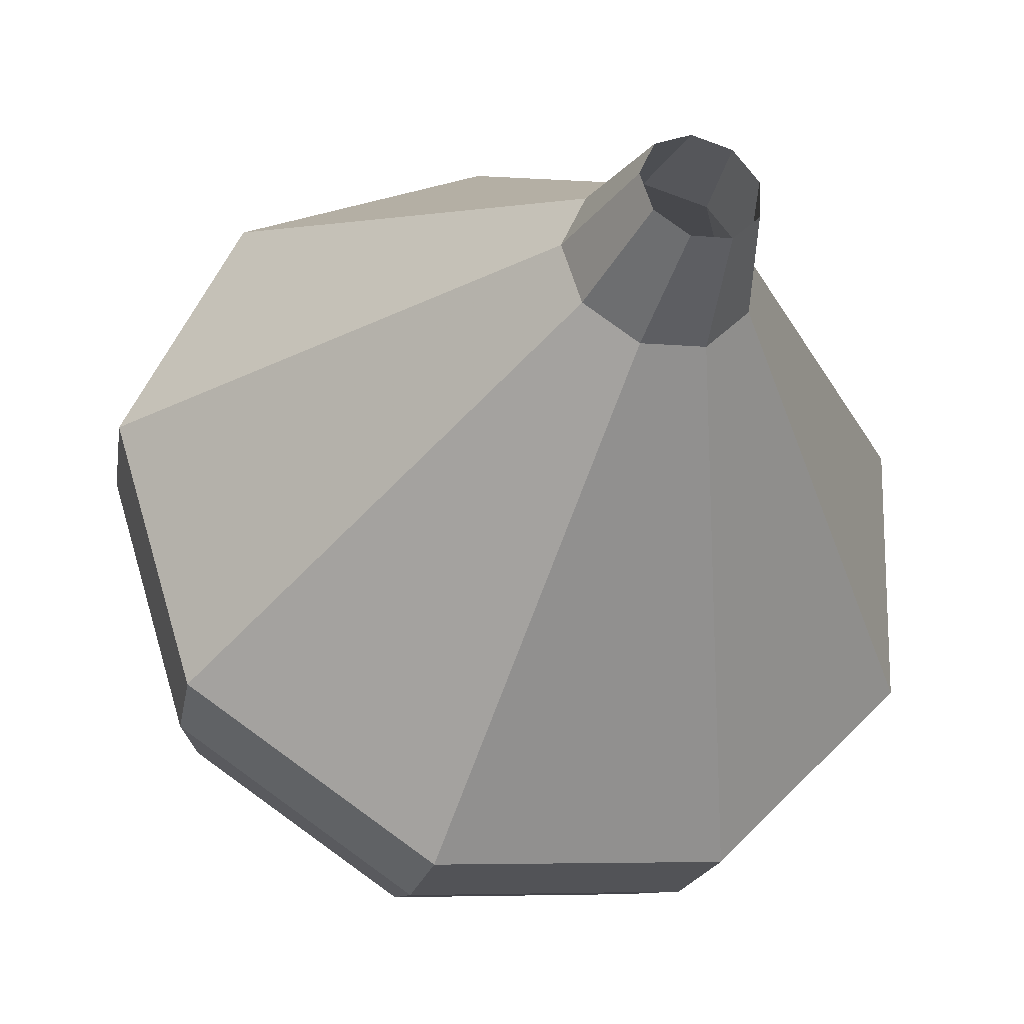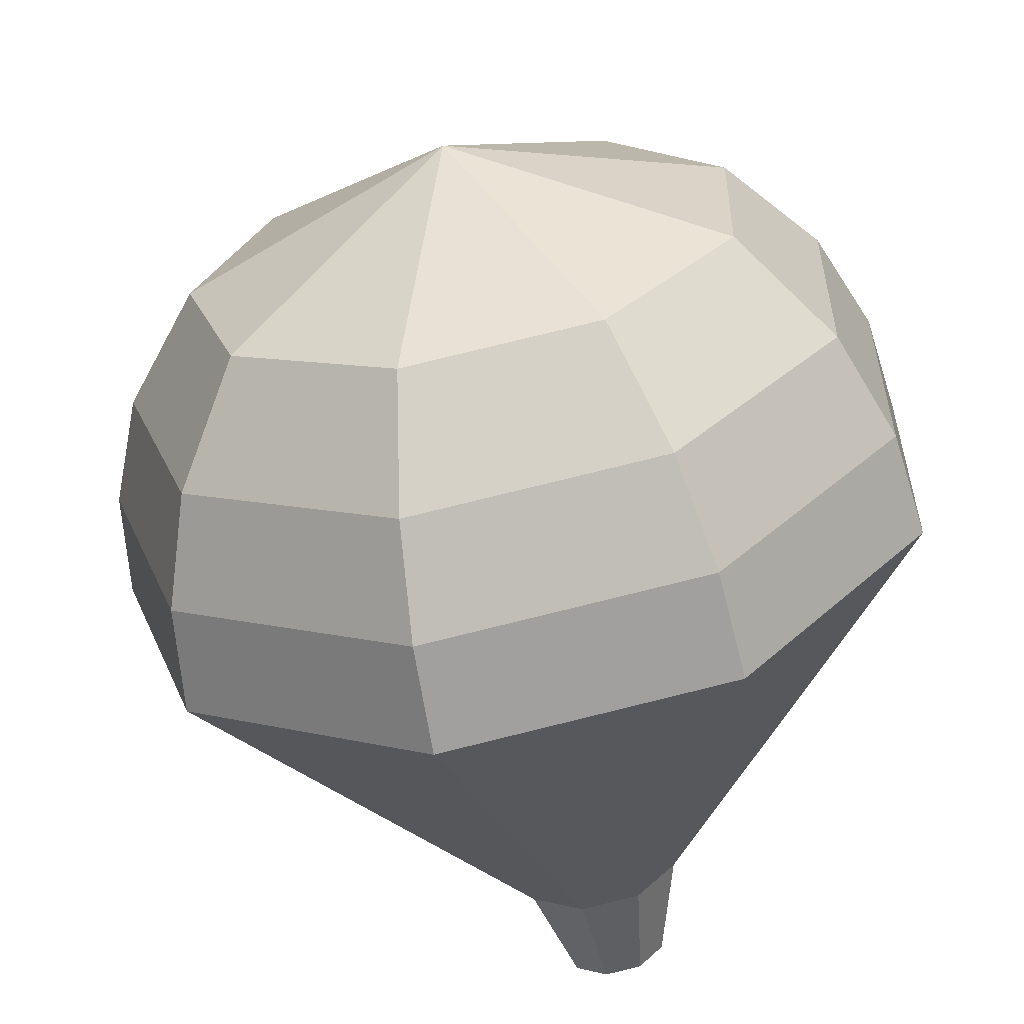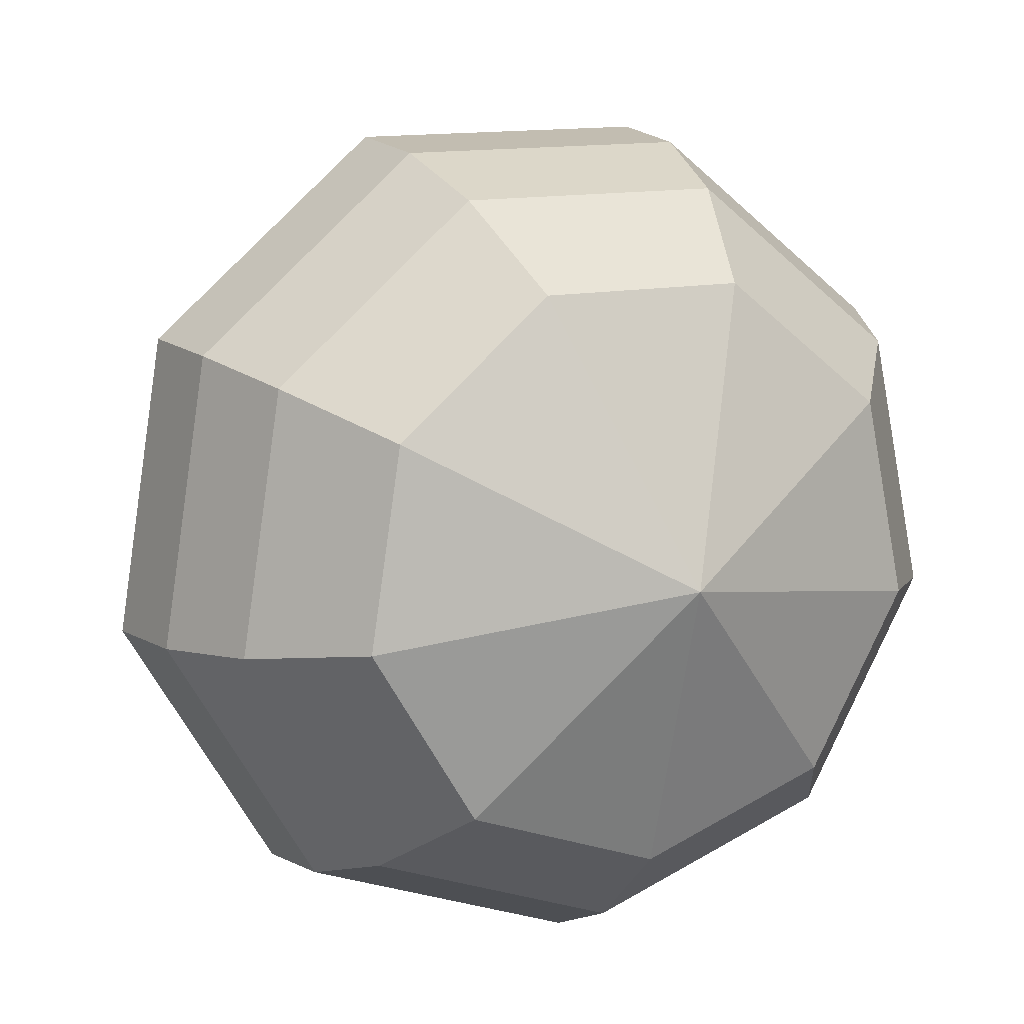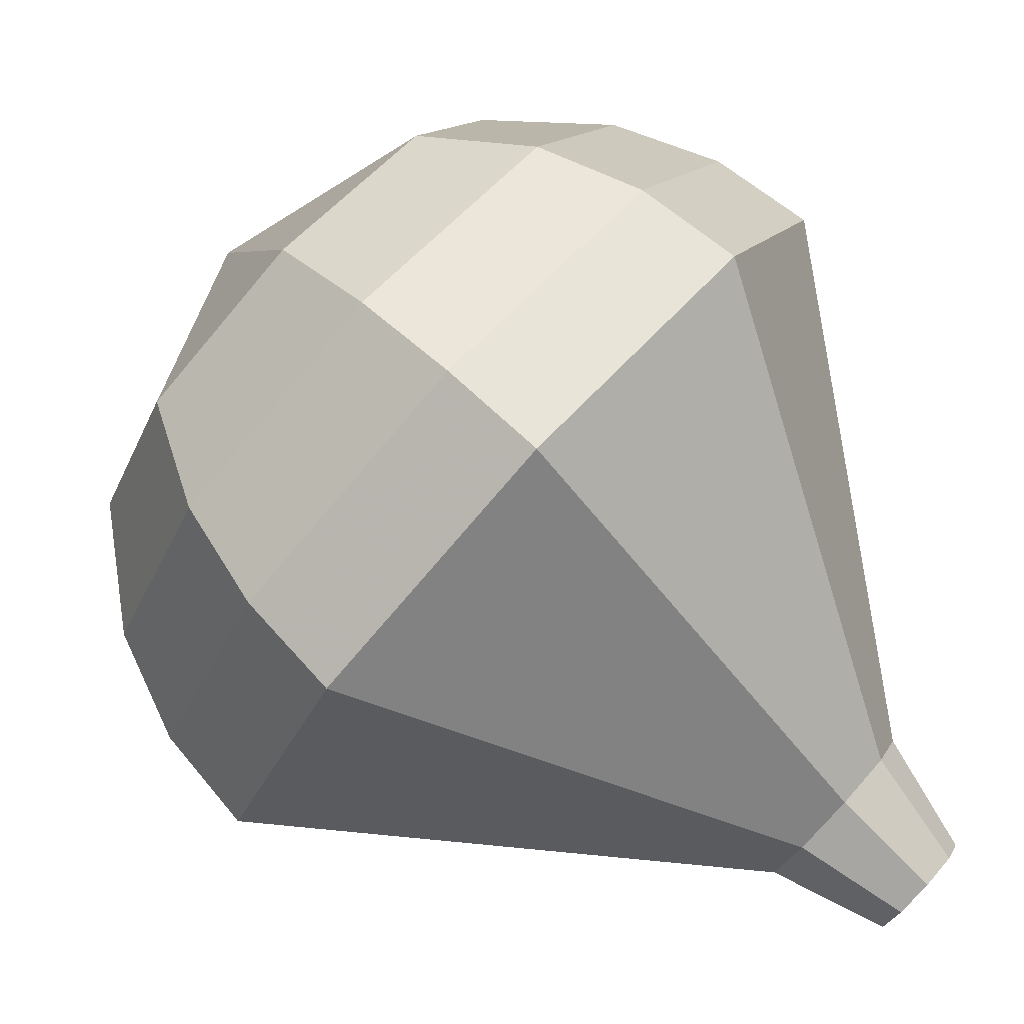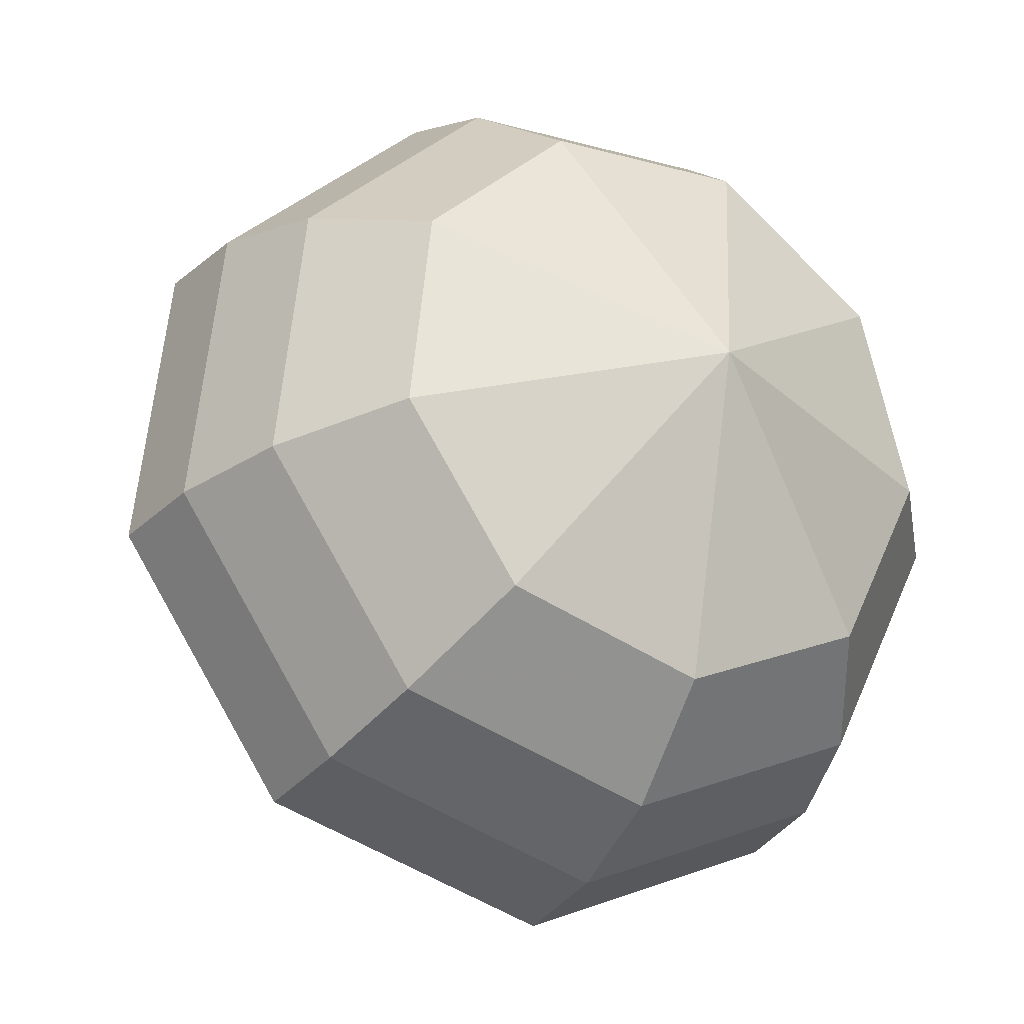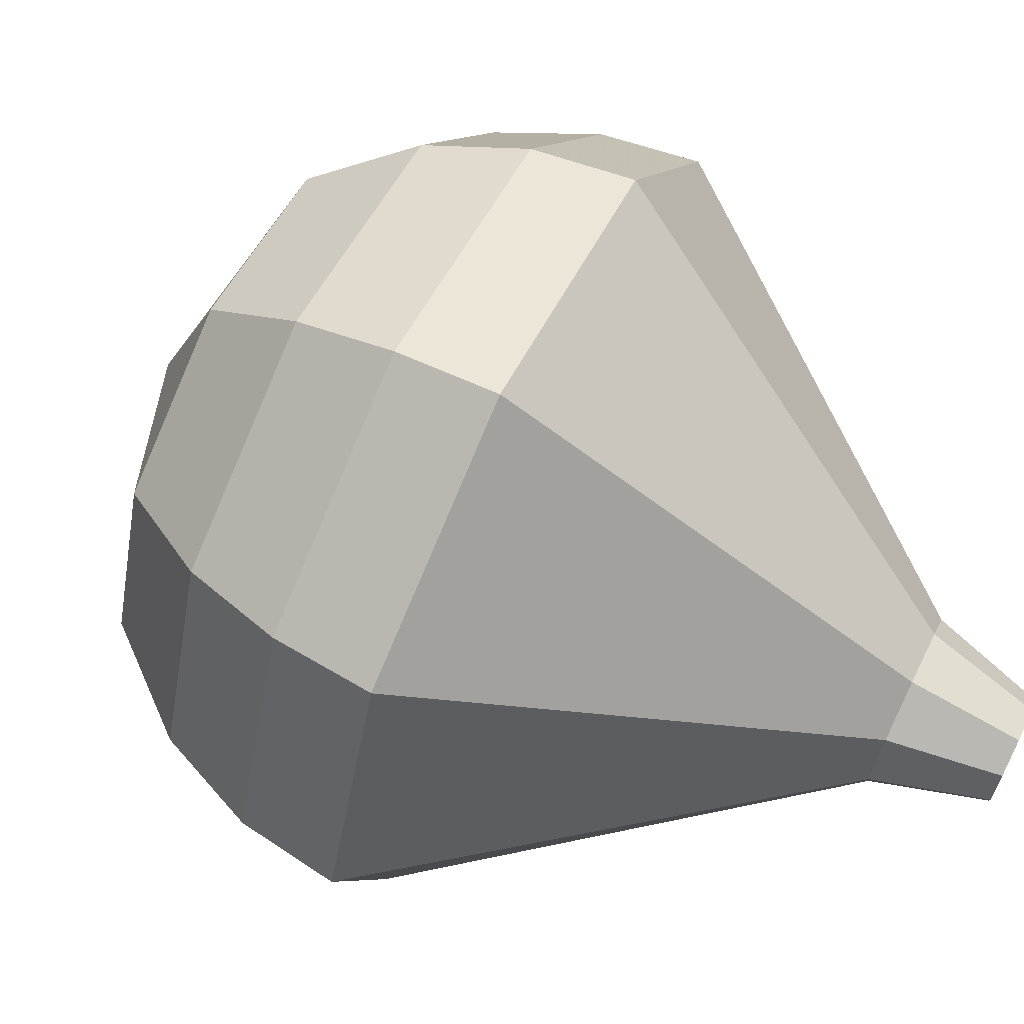
<metadata>
{"format":"obj","ext":"obj","renderer":"f3d","projection":"perspective","resolution":1024,"background":"white","views":[{"elev":-71.9,"azim":100.6,"up":"+Y"},{"elev":77.6,"azim":107.0,"up":"+Y"},{"elev":36.2,"azim":-159.4,"up":"+Z"},{"elev":-61.8,"azim":-79.6,"up":"+Z"},{"elev":1.5,"azim":-164.6,"up":"+Z"},{"elev":1.7,"azim":-31.0,"up":"+Z"}]}
</metadata>
<code>
g tube1
v 114.1 131.8 103.6
v 113.7 131.8 103
v 113.2 131.4 102.7
v 112.8 130.9 102.8
v 112.7 130.5 103.3
v 112.9 130.3 103.9
v 113.3 130.4 104.4
v 113.8 130.9 104.5
v 114.1 131.4 104.2
v 114.1 131.8 103.6
v 113.1 133.5 104.5
v 112.6 133.5 103.5
v 111.7 133 103
v 111.1 132.1 103.2
v 110.8 131.4 104
v 111.2 131.1 105
v 111.9 131.4 105.7
v 112.7 132.1 105.9
v 113.2 133 105.4
v 113.1 133.5 104.5
v 112.9 135.8 105.2
v 111.8 135.8 103.4
v 110.2 134.7 102.4
v 108.9 133.1 102.8
v 108.5 131.7 104.3
v 109.1 131.1 106.2
v 110.5 131.6 107.7
v 112 133.1 108
v 113 134.7 107
v 112.9 135.8 105.2
v 112.6 138 106
v 111 138 103.3
v 108.7 136.5 101.9
v 106.8 134.1 102.4
v 106.1 132 104.6
v 107.1 131.1 107.4
v 109.1 131.9 109.6
v 111.4 134 110.1
v 112.8 136.4 108.7
v 112.6 138 106
v 112.4 140.3 106.7
v 110.3 140.3 103.2
v 107.2 138.2 101.3
v 104.7 135.1 102
v 103.8 132.2 104.9
v 105 131.1 108.6
v 107.8 132.2 111.5
v 110.7 135 112.2
v 112.5 138.2 110.3
v 112.4 140.3 106.7
v 112.1 142.5 107.5
v 109.5 142.5 103.1
v 105.7 140 100.7
v 102.5 136 101.6
v 101.4 132.5 105.2
v 103 131.1 109.8
v 106.4 132.5 113.4
v 110.1 135.9 114.3
v 112.3 139.9 111.9
v 112.1 142.5 107.5
v 110.7 143.5 108.3
v 108.1 143.5 104
v 104.5 141.1 101.7
v 101.4 137.2 102.5
v 100.4 133.8 106
v 101.8 132.5 110.5
v 105.1 133.8 114
v 108.7 137.1 114.8
v 110.9 141 112.5
v 110.7 143.5 108.3
v 108.9 144.1 109
v 106.6 144.1 105.2
v 103.4 141.9 103.2
v 100.6 138.5 103.9
v 99.68 135.5 107
v 101 134.2 111
v 103.9 135.4 114.2
v 107.1 138.4 114.9
v 109.1 141.8 112.8
v 108.9 144.1 109
v 106.6 144.1 109.8
v 104.9 144.2 106.9
v 102.4 142.5 105.3
v 100.3 139.9 105.8
v 99.56 137.6 108.2
v 100.6 136.6 111.3
v 102.8 137.5 113.7
v 105.3 139.8 114.2
v 106.8 142.4 112.7
v 106.6 144.1 109.8
v 102 141.7 110.5
v 102 141.7 110.5
v 102 141.7 110.5
v 102 141.7 110.5
v 102 141.7 110.5
v 102 141.7 110.5
v 102 141.7 110.5
v 102 141.7 110.5
v 102 141.7 110.5
v 102 141.7 110.5
f 1 2 12
f 12 11 1
f 2 3 13
f 13 12 2
f 3 4 14
f 14 13 3
f 4 5 15
f 15 14 4
f 5 6 16
f 16 15 5
f 6 7 17
f 17 16 6
f 7 8 18
f 18 17 7
f 8 9 19
f 19 18 8
f 9 10 20
f 20 19 9
f 11 12 22
f 22 21 11
f 12 13 23
f 23 22 12
f 13 14 24
f 24 23 13
f 14 15 25
f 25 24 14
f 15 16 26
f 26 25 15
f 16 17 27
f 27 26 16
f 17 18 28
f 28 27 17
f 18 19 29
f 29 28 18
f 19 20 30
f 30 29 19
f 21 22 32
f 32 31 21
f 22 23 33
f 33 32 22
f 23 24 34
f 34 33 23
f 24 25 35
f 35 34 24
f 25 26 36
f 36 35 25
f 26 27 37
f 37 36 26
f 27 28 38
f 38 37 27
f 28 29 39
f 39 38 28
f 29 30 40
f 40 39 29
f 31 32 42
f 42 41 31
f 32 33 43
f 43 42 32
f 33 34 44
f 44 43 33
f 34 35 45
f 45 44 34
f 35 36 46
f 46 45 35
f 36 37 47
f 47 46 36
f 37 38 48
f 48 47 37
f 38 39 49
f 49 48 38
f 39 40 50
f 50 49 39
f 41 42 52
f 52 51 41
f 42 43 53
f 53 52 42
f 43 44 54
f 54 53 43
f 44 45 55
f 55 54 44
f 45 46 56
f 56 55 45
f 46 47 57
f 57 56 46
f 47 48 58
f 58 57 47
f 48 49 59
f 59 58 48
f 49 50 60
f 60 59 49
f 51 52 62
f 62 61 51
f 52 53 63
f 63 62 52
f 53 54 64
f 64 63 53
f 54 55 65
f 65 64 54
f 55 56 66
f 66 65 55
f 56 57 67
f 67 66 56
f 57 58 68
f 68 67 57
f 58 59 69
f 69 68 58
f 59 60 70
f 70 69 59
f 61 62 72
f 72 71 61
f 62 63 73
f 73 72 62
f 63 64 74
f 74 73 63
f 64 65 75
f 75 74 64
f 65 66 76
f 76 75 65
f 66 67 77
f 77 76 66
f 67 68 78
f 78 77 67
f 68 69 79
f 79 78 68
f 69 70 80
f 80 79 69
f 71 72 82
f 82 81 71
f 72 73 83
f 83 82 72
f 73 74 84
f 84 83 73
f 74 75 85
f 85 84 74
f 75 76 86
f 86 85 75
f 76 77 87
f 87 86 76
f 77 78 88
f 88 87 77
f 78 79 89
f 89 88 78
f 79 80 90
f 90 89 79
f 81 82 92
f 92 91 81
f 82 83 93
f 93 92 82
f 83 84 94
f 94 93 83
f 84 85 95
f 95 94 84
f 85 86 96
f 96 95 85
f 86 87 97
f 97 96 86
f 87 88 98
f 98 97 87
f 88 89 99
f 99 98 88
f 89 90 100
f 100 99 89
g

</code>
